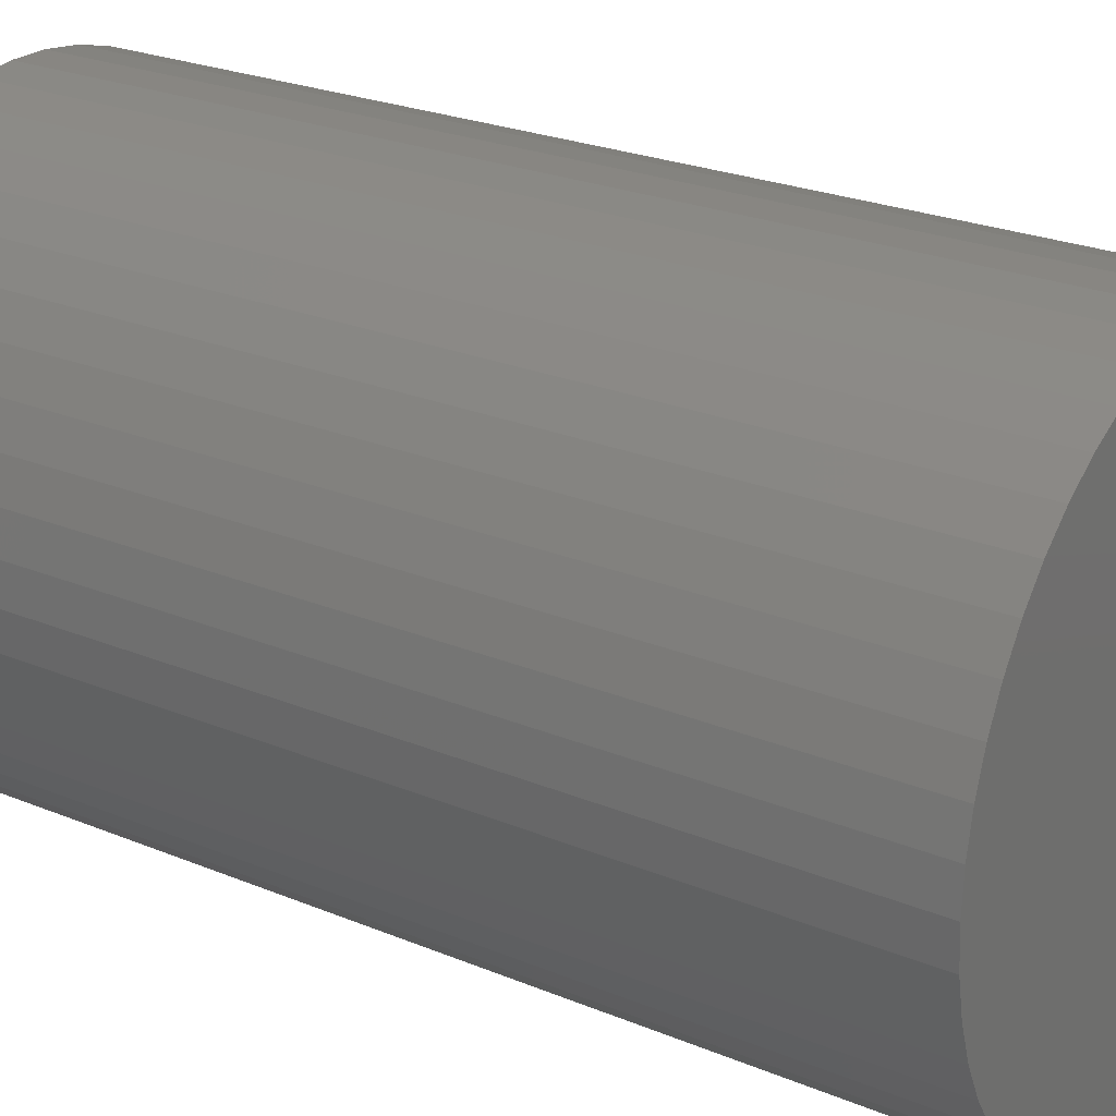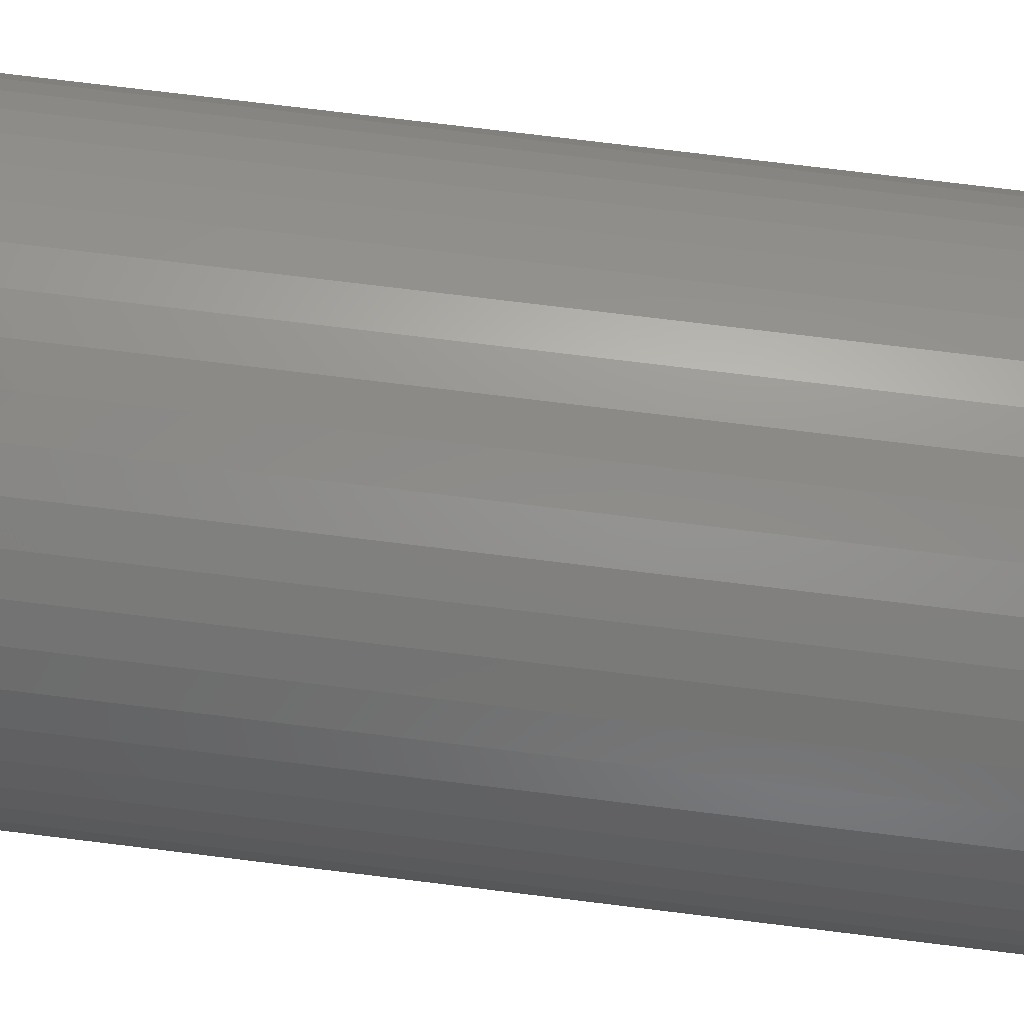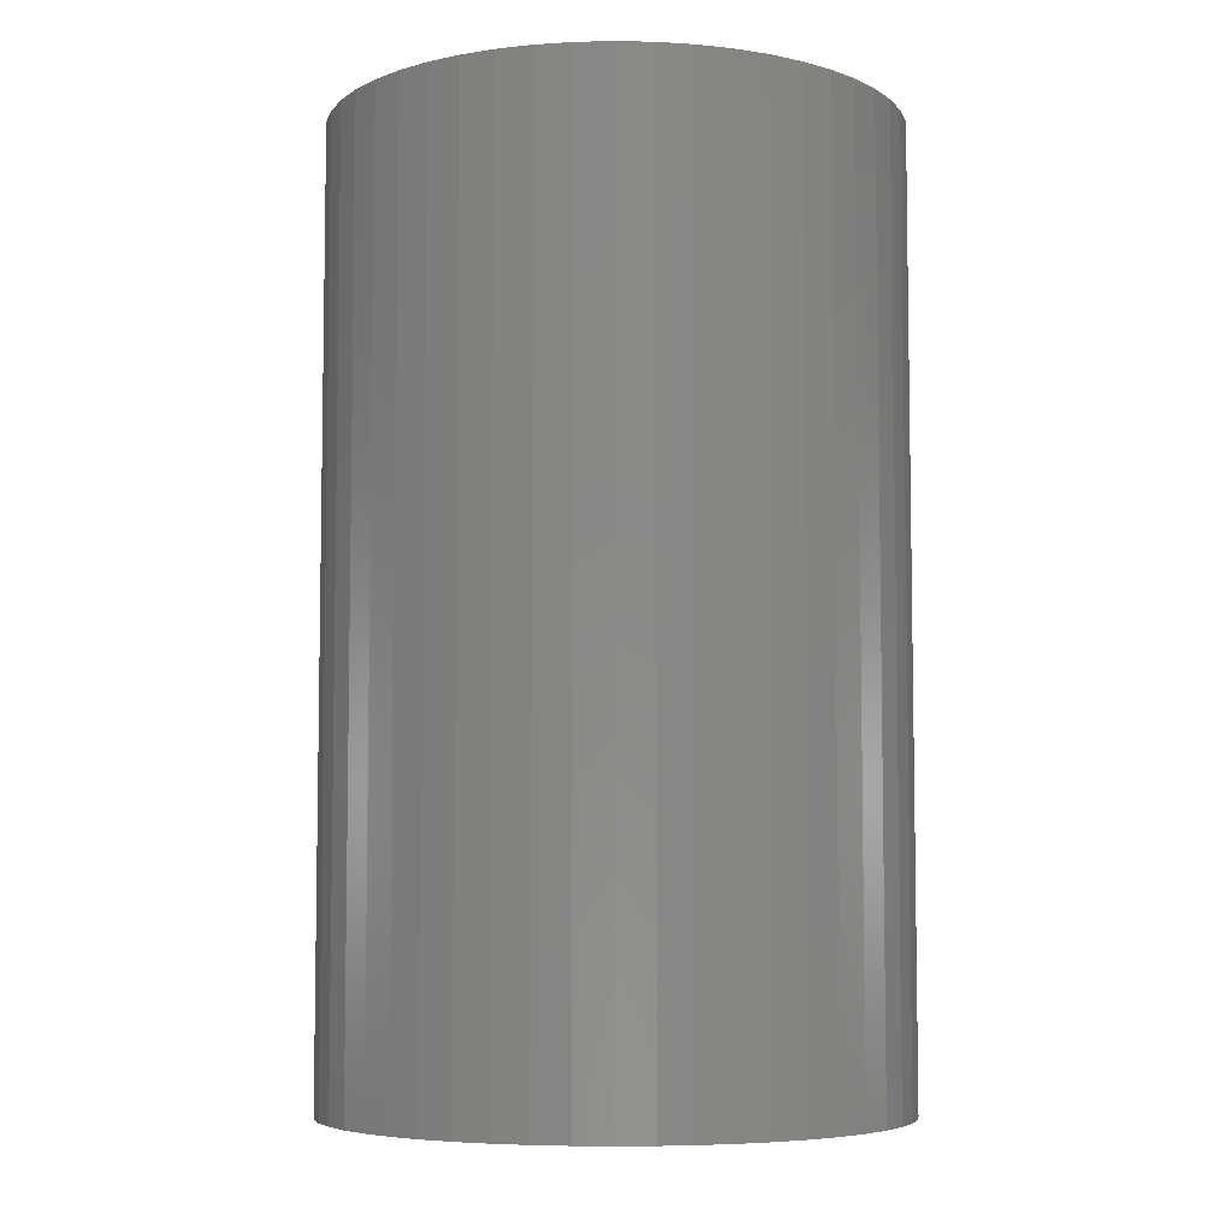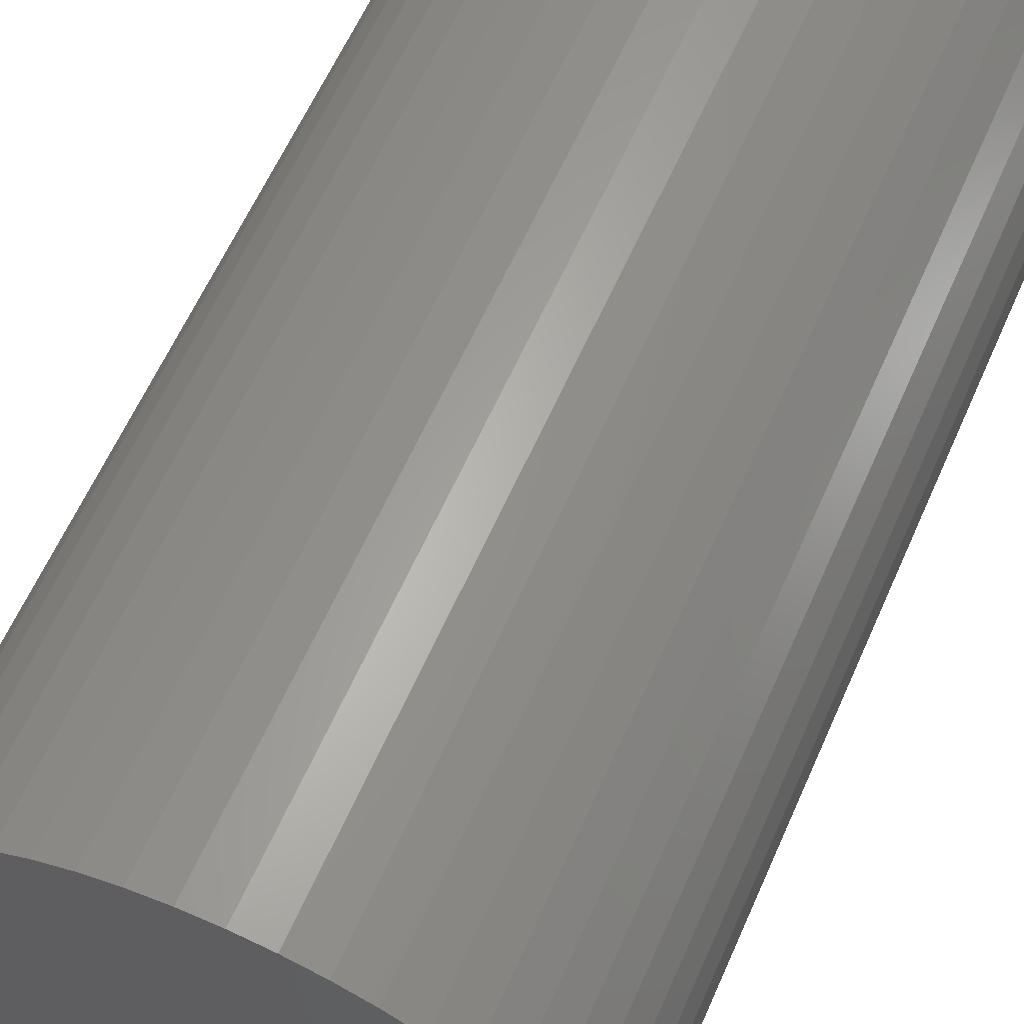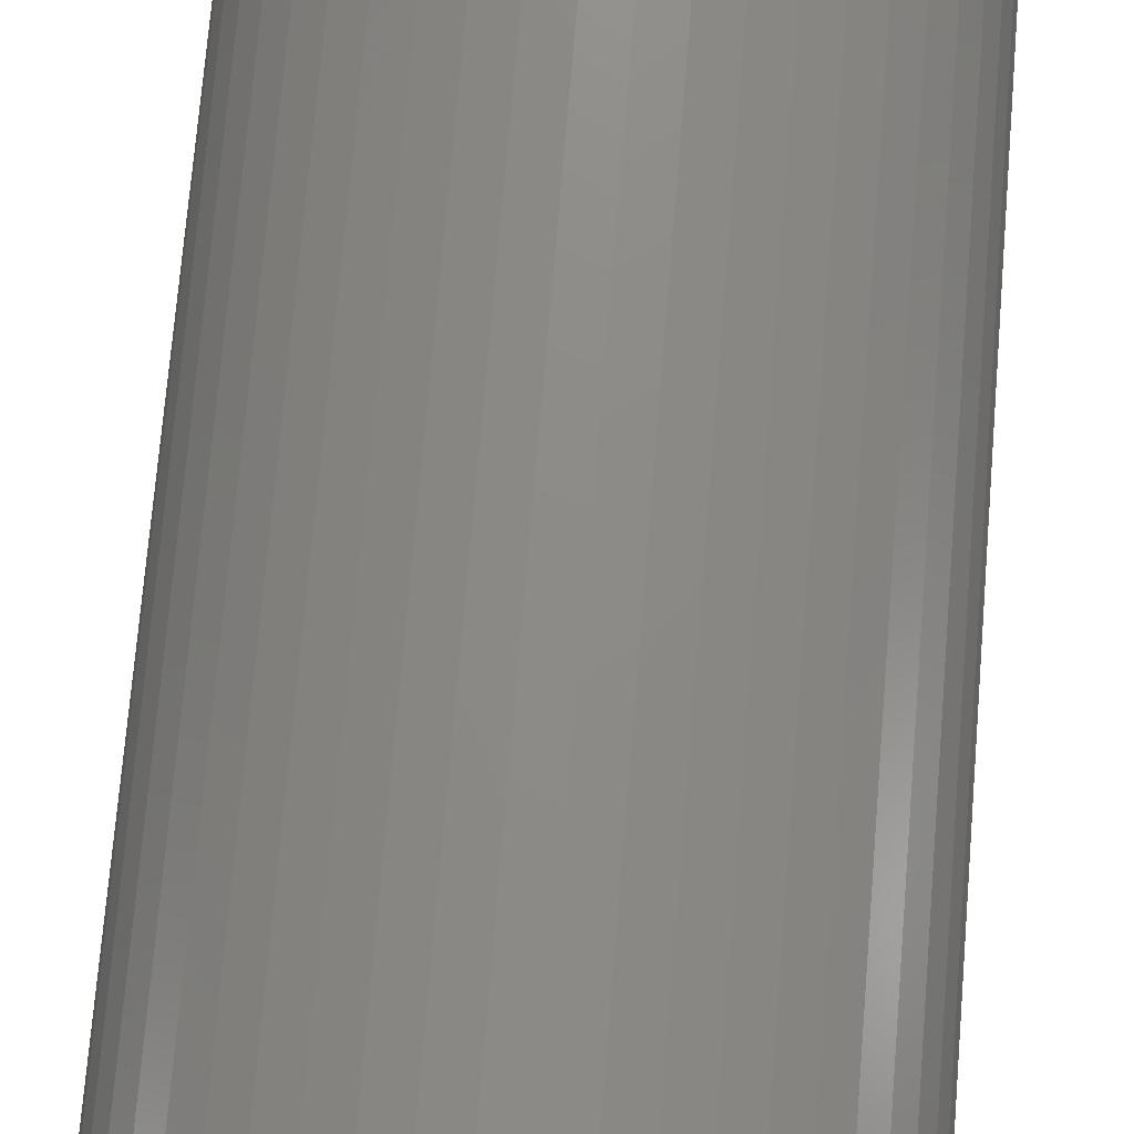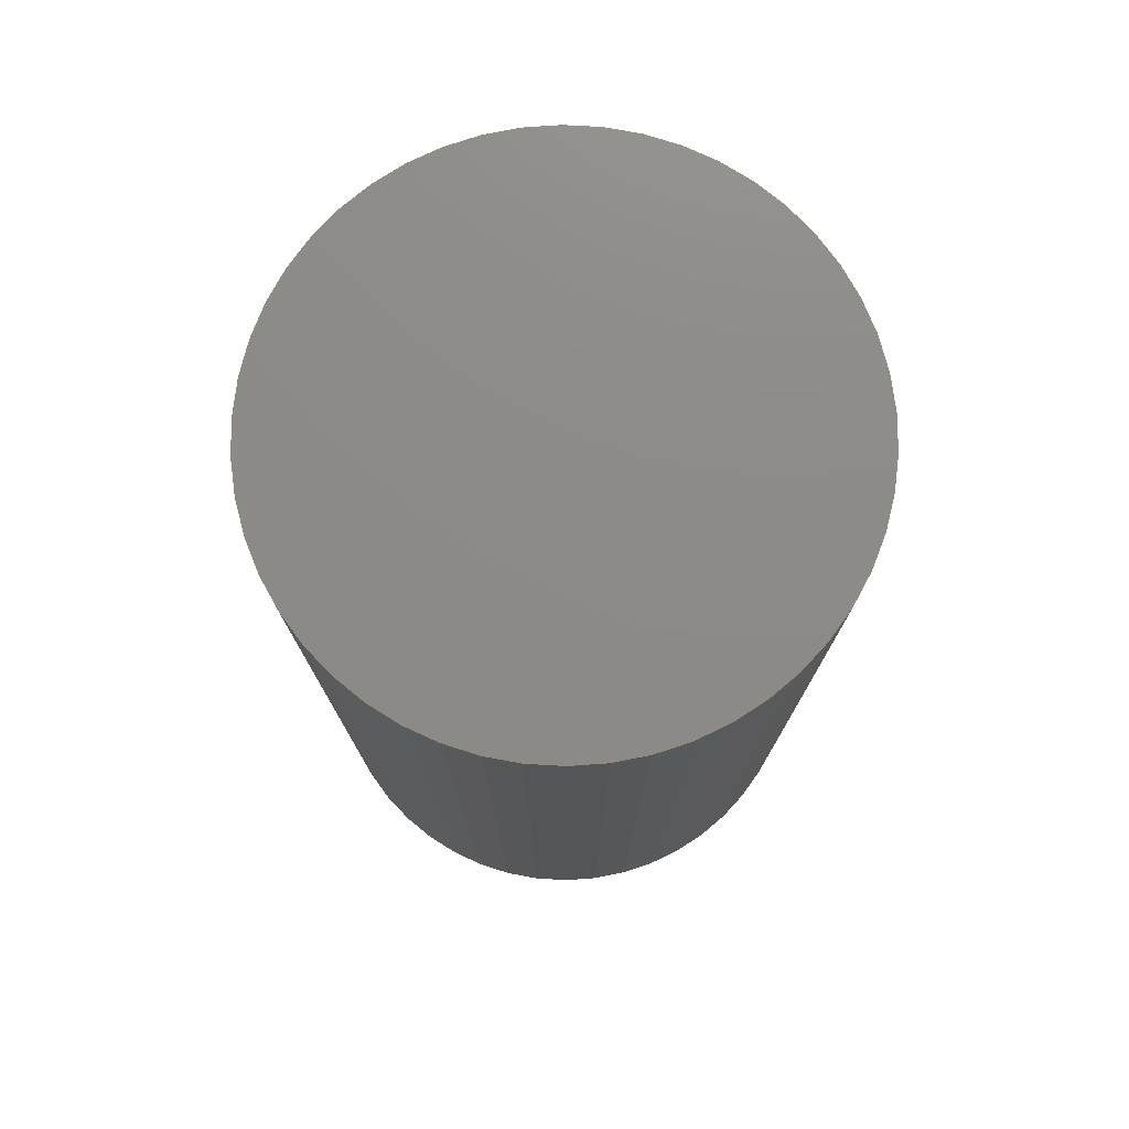
<metadata>
{"format":"stl","ext":"stl","renderer":"f3d","projection":"perspective","resolution":1024,"background":"white","views":[{"elev":23.9,"azim":-55.1,"up":"+Y"},{"elev":77.9,"azim":-83.1,"up":"+Y"},{"elev":-6.1,"azim":104.7,"up":"+Z"},{"elev":62.0,"azim":-156.1,"up":"+Y"},{"elev":75.6,"azim":-175.2,"up":"+Y"},{"elev":76.5,"azim":-176.8,"up":"+Z"}]}
</metadata>
<code>
# stl→obj: 100 verts, 196 faces
v 2.1 0 3.5
v 2.083 0.2632 -3.5
v 2.083 0.2632 3.5
v 2.1 0 -3.5
v 2.034 0.5222 -3.5
v 2.034 0.5222 3.5
v 0.1319 2.096 -3.5
v -0.1319 2.096 3.5
v 0.1319 2.096 3.5
v -0.1319 2.096 -3.5
v 2.083 -0.2632 -3.5
v 2.034 -0.5222 -3.5
v 1.953 -0.7731 -3.5
v 1.953 0.7731 -3.5
v 1.84 -1.012 -3.5
v 1.84 1.012 -3.5
v 1.699 -1.234 -3.5
v 1.699 1.234 -3.5
v 1.531 -1.438 -3.5
v 1.531 1.438 -3.5
v 1.339 -1.618 -3.5
v 1.339 1.618 -3.5
v 1.125 -1.773 -3.5
v 1.125 1.773 -3.5
v 0.8941 -1.9 -3.5
v 0.8941 1.9 -3.5
v 0.6489 -1.997 -3.5
v 0.6489 1.997 -3.5
v 0.3935 -2.063 -3.5
v 0.3935 2.063 -3.5
v 0.1319 -2.096 -3.5
v -0.1319 -2.096 -3.5
v -0.3935 -2.063 -3.5
v -0.3935 2.063 -3.5
v -0.6489 -1.997 -3.5
v -0.6489 1.997 -3.5
v -0.8941 -1.9 -3.5
v -0.8941 1.9 -3.5
v -1.125 -1.773 -3.5
v -1.125 1.773 -3.5
v -1.339 -1.618 -3.5
v -1.339 1.618 -3.5
v -1.531 -1.438 -3.5
v -1.531 1.438 -3.5
v -1.699 -1.234 -3.5
v -1.699 1.234 -3.5
v -1.84 -1.012 -3.5
v -1.84 1.012 -3.5
v -1.953 -0.7731 -3.5
v -1.953 0.7731 -3.5
v -2.034 -0.5222 -3.5
v -2.034 0.5222 -3.5
v -2.083 -0.2632 -3.5
v -2.083 0.2632 -3.5
v -2.1 0 -3.5
v 1.339 1.618 3.5
v 1.531 1.438 3.5
v -1.531 1.438 3.5
v -1.339 1.618 3.5
v 2.083 -0.2632 3.5
v 2.034 -0.5222 3.5
v 1.953 0.7731 3.5
v 1.953 -0.7731 3.5
v 1.84 1.012 3.5
v 1.84 -1.012 3.5
v 1.699 1.234 3.5
v 1.699 -1.234 3.5
v 1.531 -1.438 3.5
v 1.339 -1.618 3.5
v 1.125 1.773 3.5
v 1.125 -1.773 3.5
v 0.8941 1.9 3.5
v 0.8941 -1.9 3.5
v 0.6489 1.997 3.5
v 0.6489 -1.997 3.5
v 0.3935 2.063 3.5
v 0.3935 -2.063 3.5
v 0.1319 -2.096 3.5
v -0.1319 -2.096 3.5
v -0.3935 2.063 3.5
v -0.3935 -2.063 3.5
v -0.6489 1.997 3.5
v -0.6489 -1.997 3.5
v -0.8941 1.9 3.5
v -0.8941 -1.9 3.5
v -1.125 1.773 3.5
v -1.125 -1.773 3.5
v -1.339 -1.618 3.5
v -1.531 -1.438 3.5
v -1.699 1.234 3.5
v -1.699 -1.234 3.5
v -1.84 1.012 3.5
v -1.84 -1.012 3.5
v -1.953 0.7731 3.5
v -1.953 -0.7731 3.5
v -2.034 0.5222 3.5
v -2.034 -0.5222 3.5
v -2.083 0.2632 3.5
v -2.083 -0.2632 3.5
v -2.1 0 3.5
f 1 2 3
f 2 1 4
f 3 5 6
f 5 3 2
f 7 8 9
f 8 7 10
f 11 2 4
f 12 2 11
f 12 5 2
f 13 5 12
f 13 14 5
f 15 14 13
f 15 16 14
f 17 16 15
f 17 18 16
f 19 18 17
f 19 20 18
f 21 20 19
f 21 22 20
f 23 22 21
f 23 24 22
f 25 24 23
f 25 26 24
f 27 26 25
f 27 28 26
f 29 28 27
f 29 30 28
f 31 30 29
f 31 7 30
f 32 7 31
f 32 10 7
f 33 10 32
f 33 34 10
f 35 34 33
f 35 36 34
f 37 36 35
f 37 38 36
f 39 38 37
f 39 40 38
f 41 40 39
f 41 42 40
f 43 42 41
f 43 44 42
f 45 44 43
f 45 46 44
f 47 46 45
f 47 48 46
f 49 48 47
f 49 50 48
f 51 50 49
f 51 52 50
f 53 52 51
f 53 54 52
f 54 53 55
f 20 56 57
f 56 20 22
f 42 58 59
f 58 42 44
f 3 60 1
f 6 60 3
f 6 61 60
f 62 61 6
f 62 63 61
f 64 63 62
f 64 65 63
f 66 65 64
f 66 67 65
f 57 67 66
f 57 68 67
f 56 68 57
f 56 69 68
f 70 69 56
f 70 71 69
f 72 71 70
f 72 73 71
f 74 73 72
f 74 75 73
f 76 75 74
f 76 77 75
f 9 77 76
f 9 78 77
f 8 78 9
f 8 79 78
f 80 79 8
f 80 81 79
f 82 81 80
f 82 83 81
f 84 83 82
f 84 85 83
f 86 85 84
f 86 87 85
f 59 87 86
f 59 88 87
f 58 88 59
f 58 89 88
f 90 89 58
f 90 91 89
f 92 91 90
f 92 93 91
f 94 93 92
f 94 95 93
f 96 95 94
f 96 97 95
f 98 97 96
f 98 99 97
f 99 98 100
f 62 16 64
f 16 62 14
f 64 18 66
f 18 64 16
f 26 74 72
f 74 26 28
f 22 70 56
f 70 22 24
f 50 92 48
f 92 50 94
f 46 58 44
f 58 46 90
f 38 86 84
f 86 38 40
f 34 82 80
f 82 34 36
f 61 11 60
f 11 61 12
f 25 71 73
f 71 25 23
f 28 76 74
f 76 28 30
f 52 94 50
f 94 52 96
f 55 98 54
f 98 55 100
f 36 84 82
f 84 36 38
f 10 80 8
f 80 10 34
f 60 4 1
f 4 60 11
f 23 69 71
f 69 23 21
f 63 12 61
f 12 63 13
f 67 15 65
f 15 67 17
f 43 88 89
f 88 43 41
f 47 95 49
f 95 47 93
f 43 91 45
f 91 43 89
f 53 100 55
f 100 53 99
f 32 78 79
f 78 32 31
f 6 14 62
f 14 6 5
f 66 20 57
f 20 66 18
f 30 9 76
f 9 30 7
f 24 72 70
f 72 24 26
f 48 90 46
f 90 48 92
f 54 96 52
f 96 54 98
f 40 59 86
f 59 40 42
f 65 13 63
f 13 65 15
f 68 17 67
f 17 68 19
f 37 83 85
f 83 37 35
f 49 97 51
f 97 49 95
f 31 77 78
f 77 31 29
f 27 73 75
f 73 27 25
f 21 68 69
f 68 21 19
f 33 79 81
f 79 33 32
f 45 93 47
f 93 45 91
f 51 99 53
f 99 51 97
f 29 75 77
f 75 29 27
f 39 85 87
f 85 39 37
f 35 81 83
f 81 35 33
f 41 87 88
f 87 41 39

</code>
